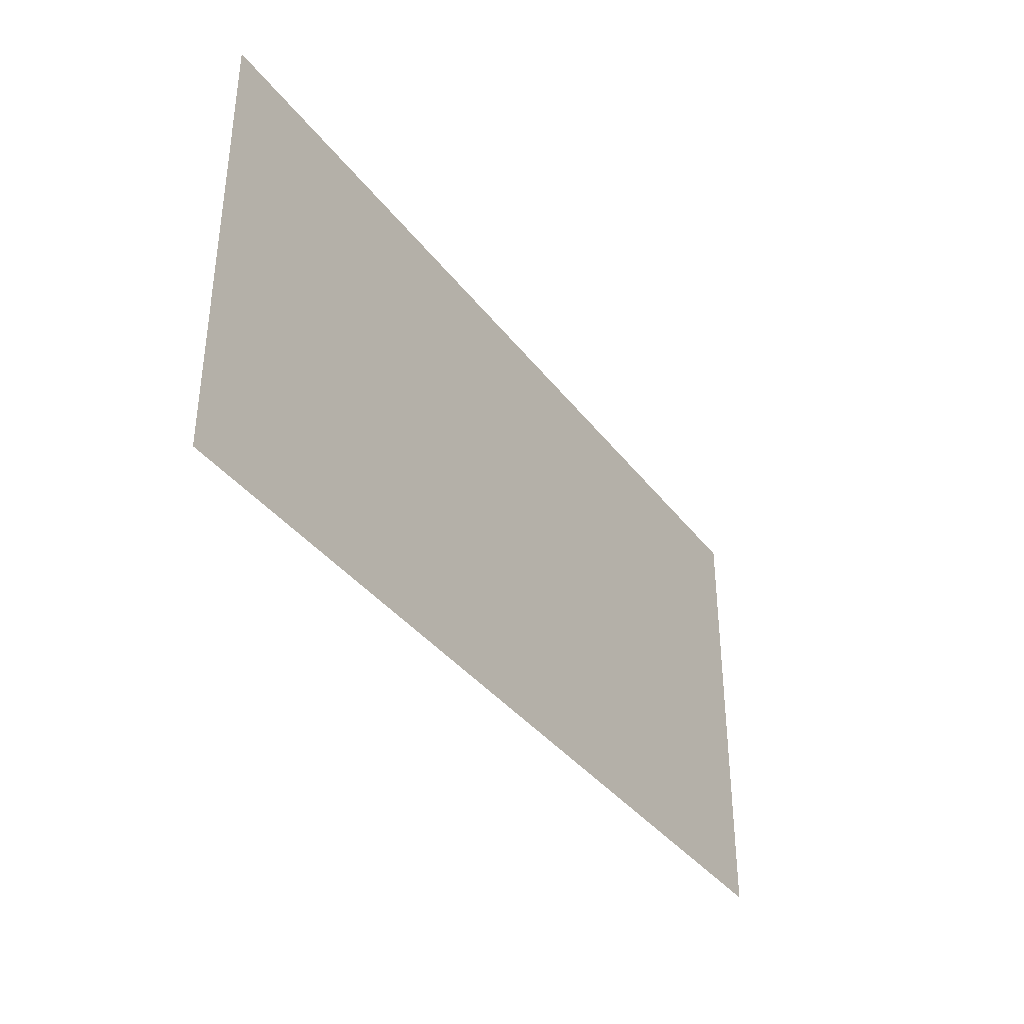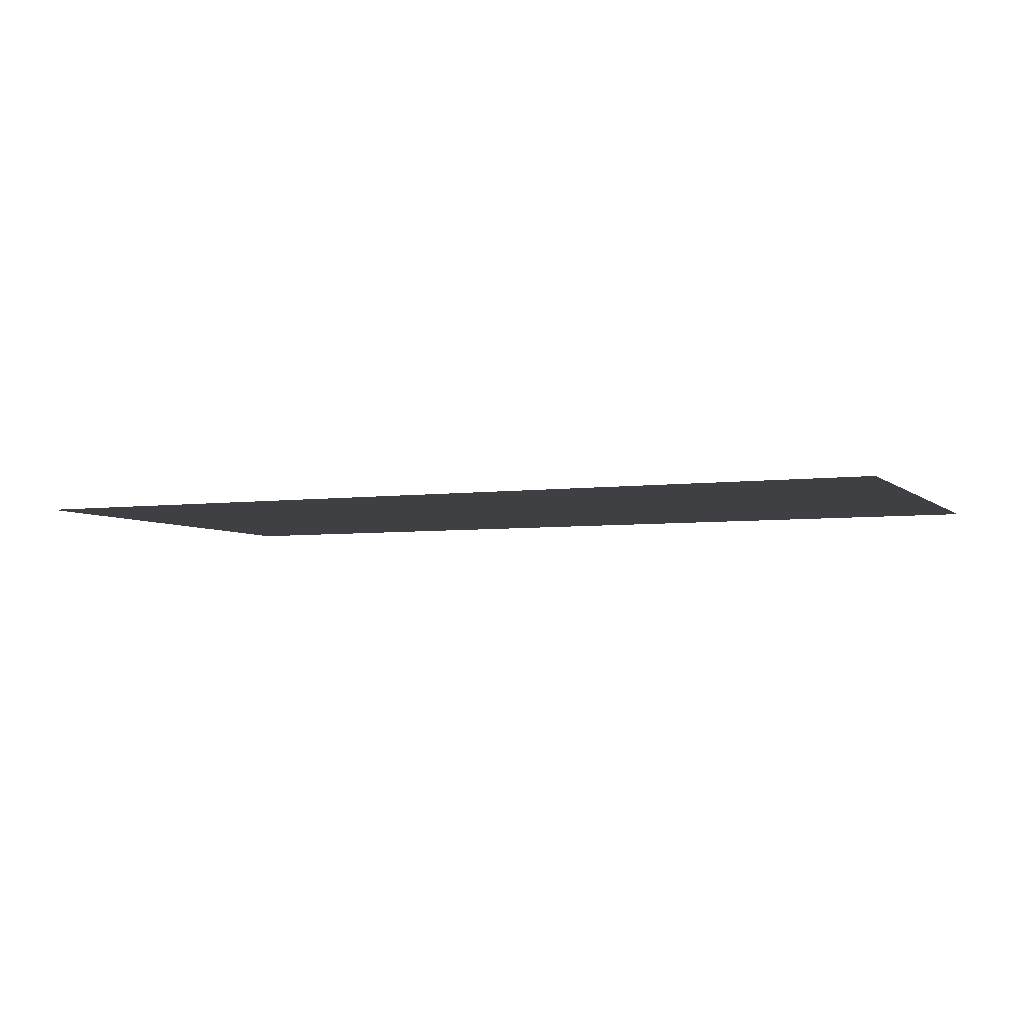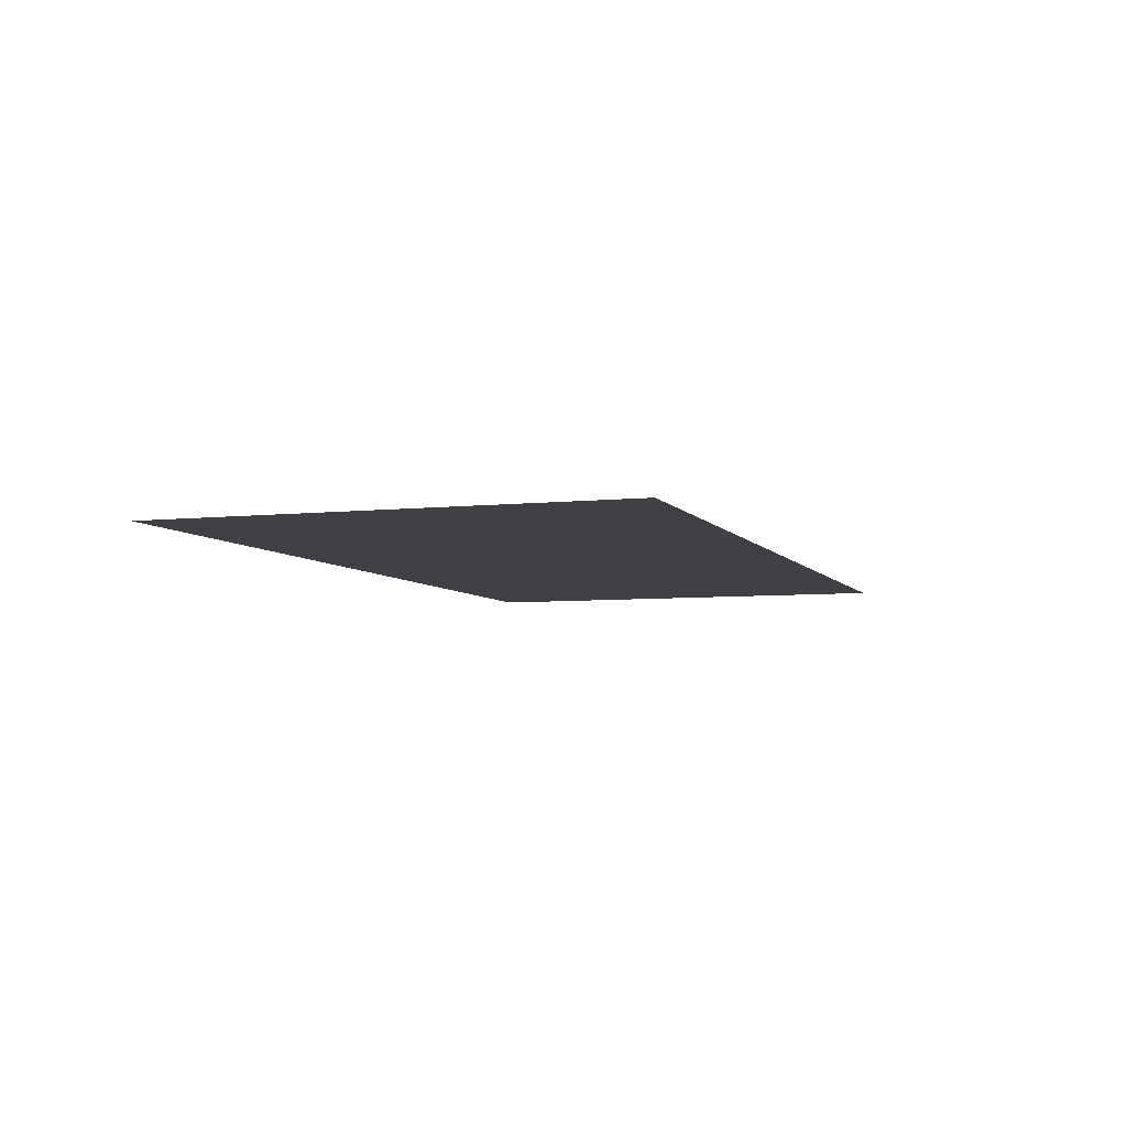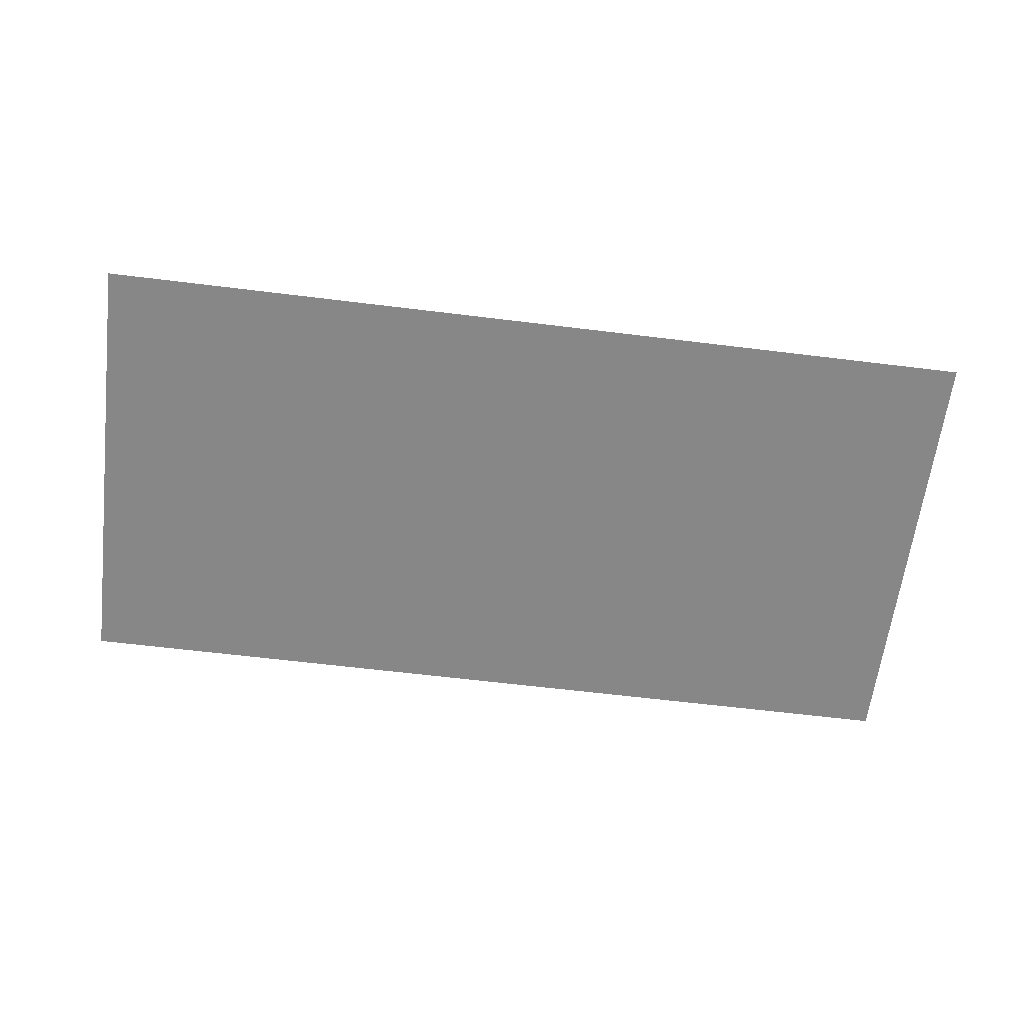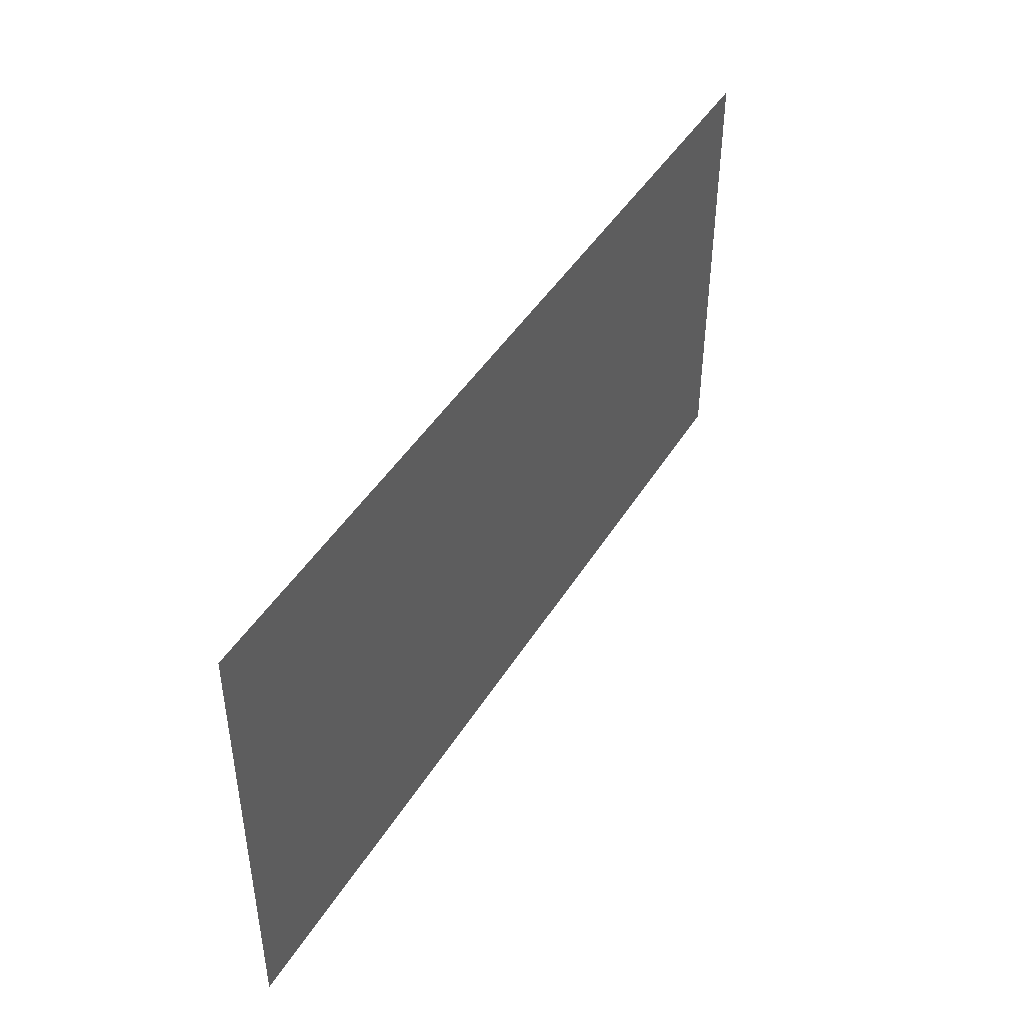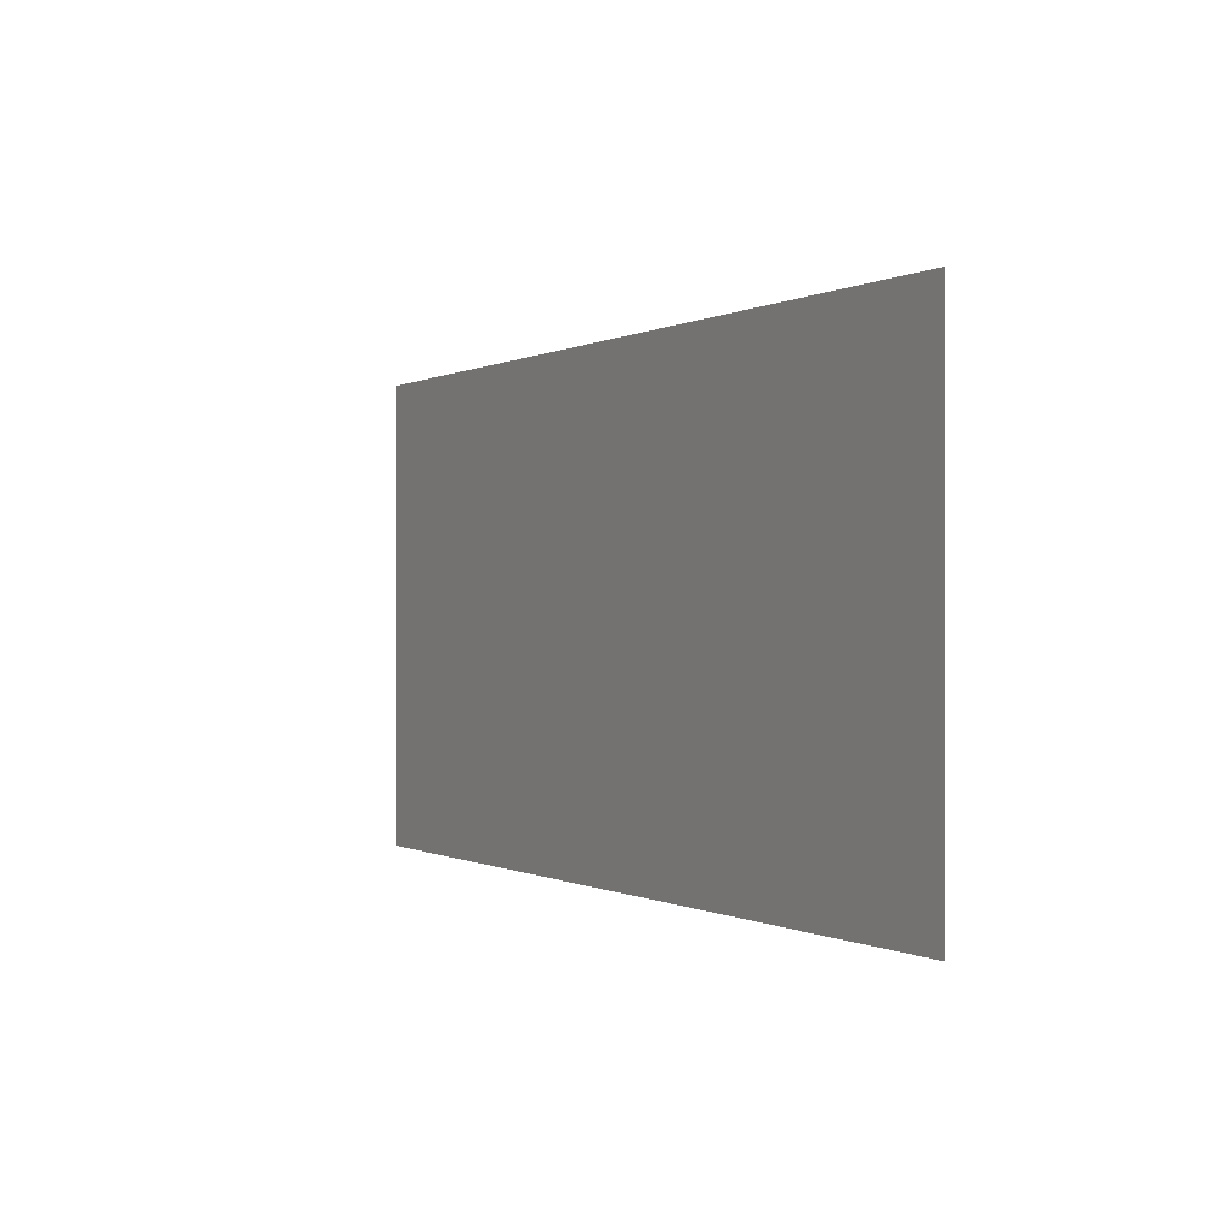
<metadata>
{"format":"obj","ext":"obj","renderer":"f3d","projection":"perspective","resolution":1024,"background":"white","views":[{"elev":-37.1,"azim":-57.6,"up":"+Y"},{"elev":-4.8,"azim":23.3,"up":"+Z"},{"elev":-5.7,"azim":-71.3,"up":"+Z"},{"elev":-62.6,"azim":-7.1,"up":"+Z"},{"elev":44.6,"azim":119.6,"up":"+Y"},{"elev":-0.1,"azim":61.6,"up":"+Y"}]}
</metadata>
<code>
v -22400 -48000 0
v -25600 -48000 0
v -25600 -44800 0
v -22400 -44800 0
v -25600 -48000 0
v -28800 -48000 0
v -28800 -44800 0
v -25600 -44800 0
v -28800 -48000 0
v -32000 -48000 0
v -32000 -44800 0
v -28800 -44800 0
v -32000 -48000 0
v -35200 -48000 0
v -35200 -44800 0
v -32000 -44800 0
v -35200 -48000 0
v -38400 -48000 0
v -38400 -44800 0
v -35200 -44800 0
v -38400 -48000 0
v -41600 -48000 0
v -41600 -44800 0
v -38400 -44800 0
v -41600 -48000 0
v -44800 -48000 0
v -44800 -44800 0
v -41600 -44800 0
v -44800 -48000 0
v -48000 -48000 0
v -48000 -44800 0
v -44800 -44800 0
v -22400 -51200 0
v -25600 -51200 0
v -25600 -48000 0
v -22400 -48000 0
v -25600 -51200 0
v -28800 -51200 0
v -28800 -48000 0
v -25600 -48000 0
v -28800 -51200 0
v -32000 -51200 0
v -32000 -48000 0
v -28800 -48000 0
v -32000 -51200 0
v -35200 -51200 0
v -35200 -48000 0
v -32000 -48000 0
v -35200 -51200 0
v -38400 -51200 0
v -38400 -48000 0
v -35200 -48000 0
v -38400 -51200 0
v -41600 -51200 0
v -41600 -48000 0
v -38400 -48000 0
v -41600 -51200 0
v -44800 -51200 0
v -44800 -48000 0
v -41600 -48000 0
v -44800 -51200 0
v -48000 -51200 0
v -48000 -48000 0
v -44800 -48000 0
v -22400 -54400 0
v -25600 -54400 0
v -25600 -51200 0
v -22400 -51200 0
v -25600 -54400 0
v -28800 -54400 0
v -28800 -51200 0
v -25600 -51200 0
v -28800 -54400 0
v -32000 -54400 0
v -32000 -51200 0
v -28800 -51200 0
v -32000 -54400 0
v -35200 -54400 0
v -35200 -51200 0
v -32000 -51200 0
v -35200 -54400 0
v -38400 -54400 0
v -38400 -51200 0
v -35200 -51200 0
v -38400 -54400 0
v -41600 -54400 0
v -41600 -51200 0
v -38400 -51200 0
v -41600 -54400 0
v -44800 -54400 0
v -44800 -51200 0
v -41600 -51200 0
v -44800 -54400 0
v -48000 -54400 0
v -48000 -51200 0
v -44800 -51200 0
v -22400 -57600 0
v -25600 -57600 0
v -25600 -54400 0
v -22400 -54400 0
v -25600 -57600 0
v -28800 -57600 0
v -28800 -54400 0
v -25600 -54400 0
v -28800 -57600 0
v -32000 -57600 0
v -32000 -54400 0
v -28800 -54400 0
v -32000 -57600 0
v -35200 -57600 0
v -35200 -54400 0
v -32000 -54400 0
v -35200 -57600 0
v -38400 -57600 0
v -38400 -54400 0
v -35200 -54400 0
v -38400 -57600 0
v -41600 -57600 0
v -41600 -54400 0
v -38400 -54400 0
v -41600 -57600 0
v -44800 -57600 0
v -44800 -54400 0
v -41600 -54400 0
v -44800 -57600 0
v -48000 -57600 0
v -48000 -54400 0
v -44800 -54400 0
g Village_mesh_0017
f 1 2 3 4
f 5 6 7 8
f 9 10 11 12
f 13 14 15 16
f 17 18 19 20
f 21 22 23 24
f 25 26 27 28
f 29 30 31 32
f 33 34 35 36
f 37 38 39 40
f 41 42 43 44
f 45 46 47 48
f 49 50 51 52
f 53 54 55 56
f 57 58 59 60
f 61 62 63 64
f 65 66 67 68
f 69 70 71 72
f 73 74 75 76
f 77 78 79 80
f 81 82 83 84
f 85 86 87 88
f 89 90 91 92
f 93 94 95 96
f 97 98 99 100
f 101 102 103 104
f 105 106 107 108
f 109 110 111 112
f 113 114 115 116
f 117 118 119 120
f 121 122 123 124
f 125 126 127 128

</code>
